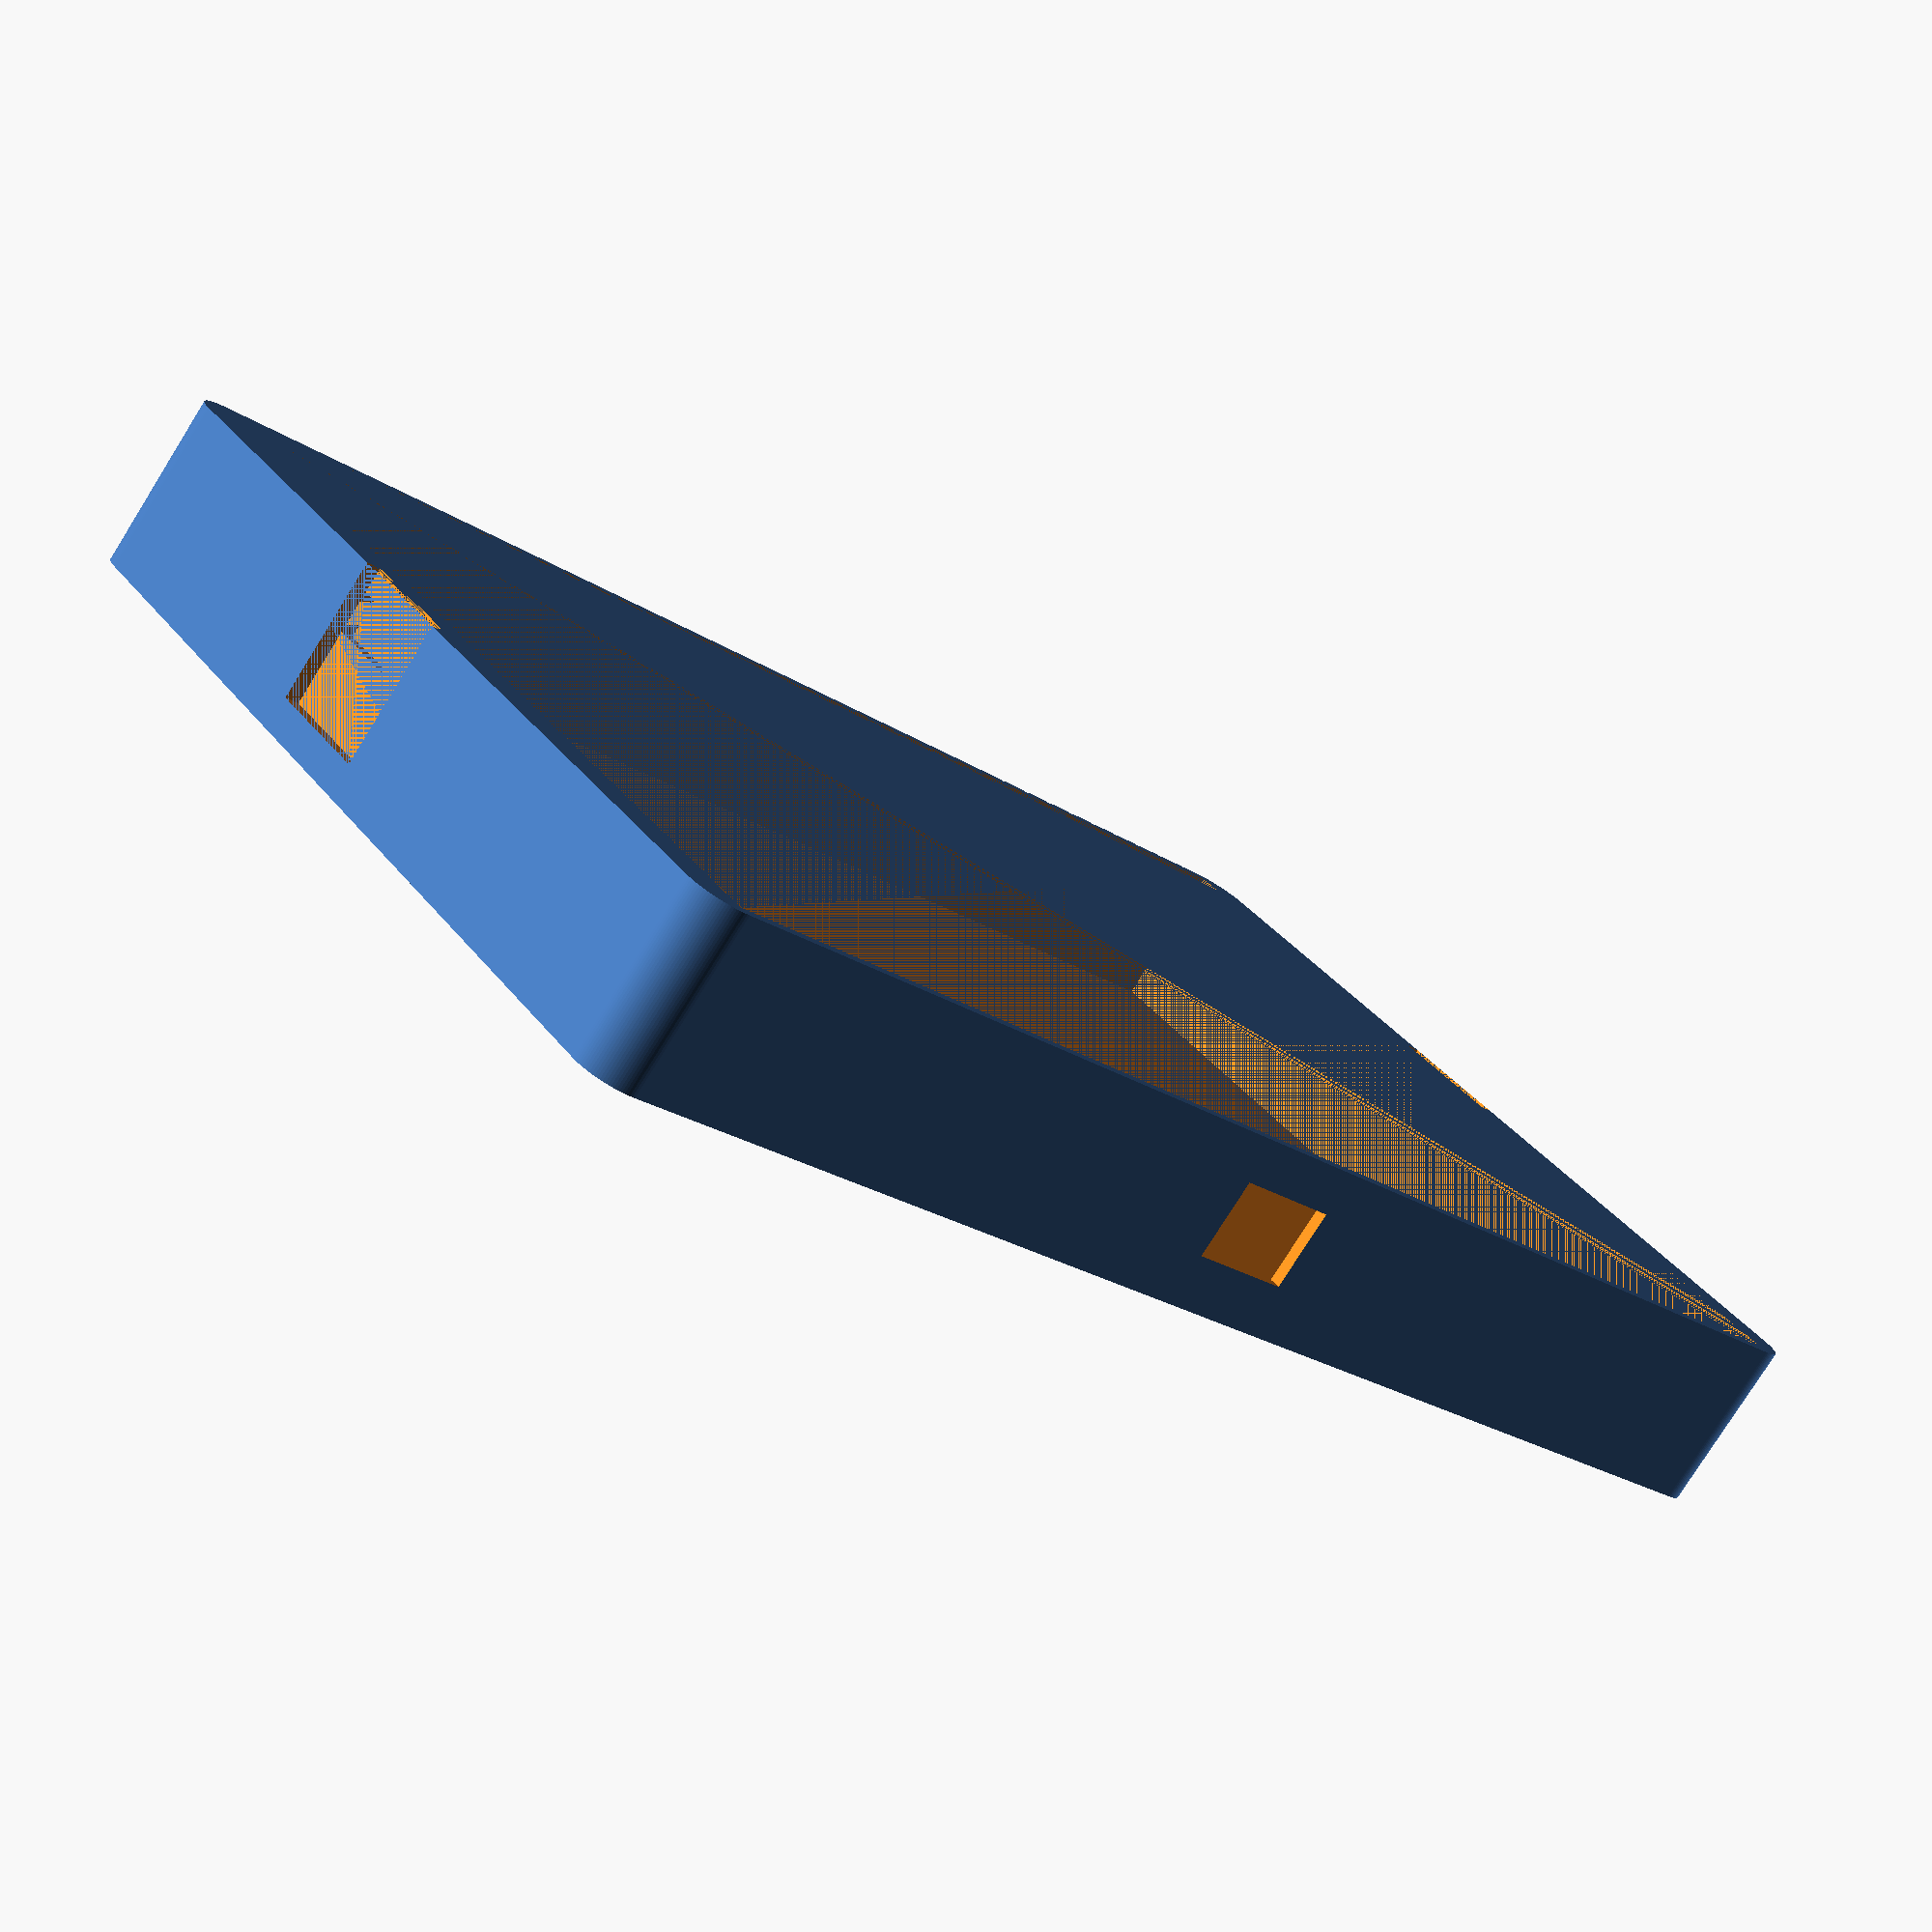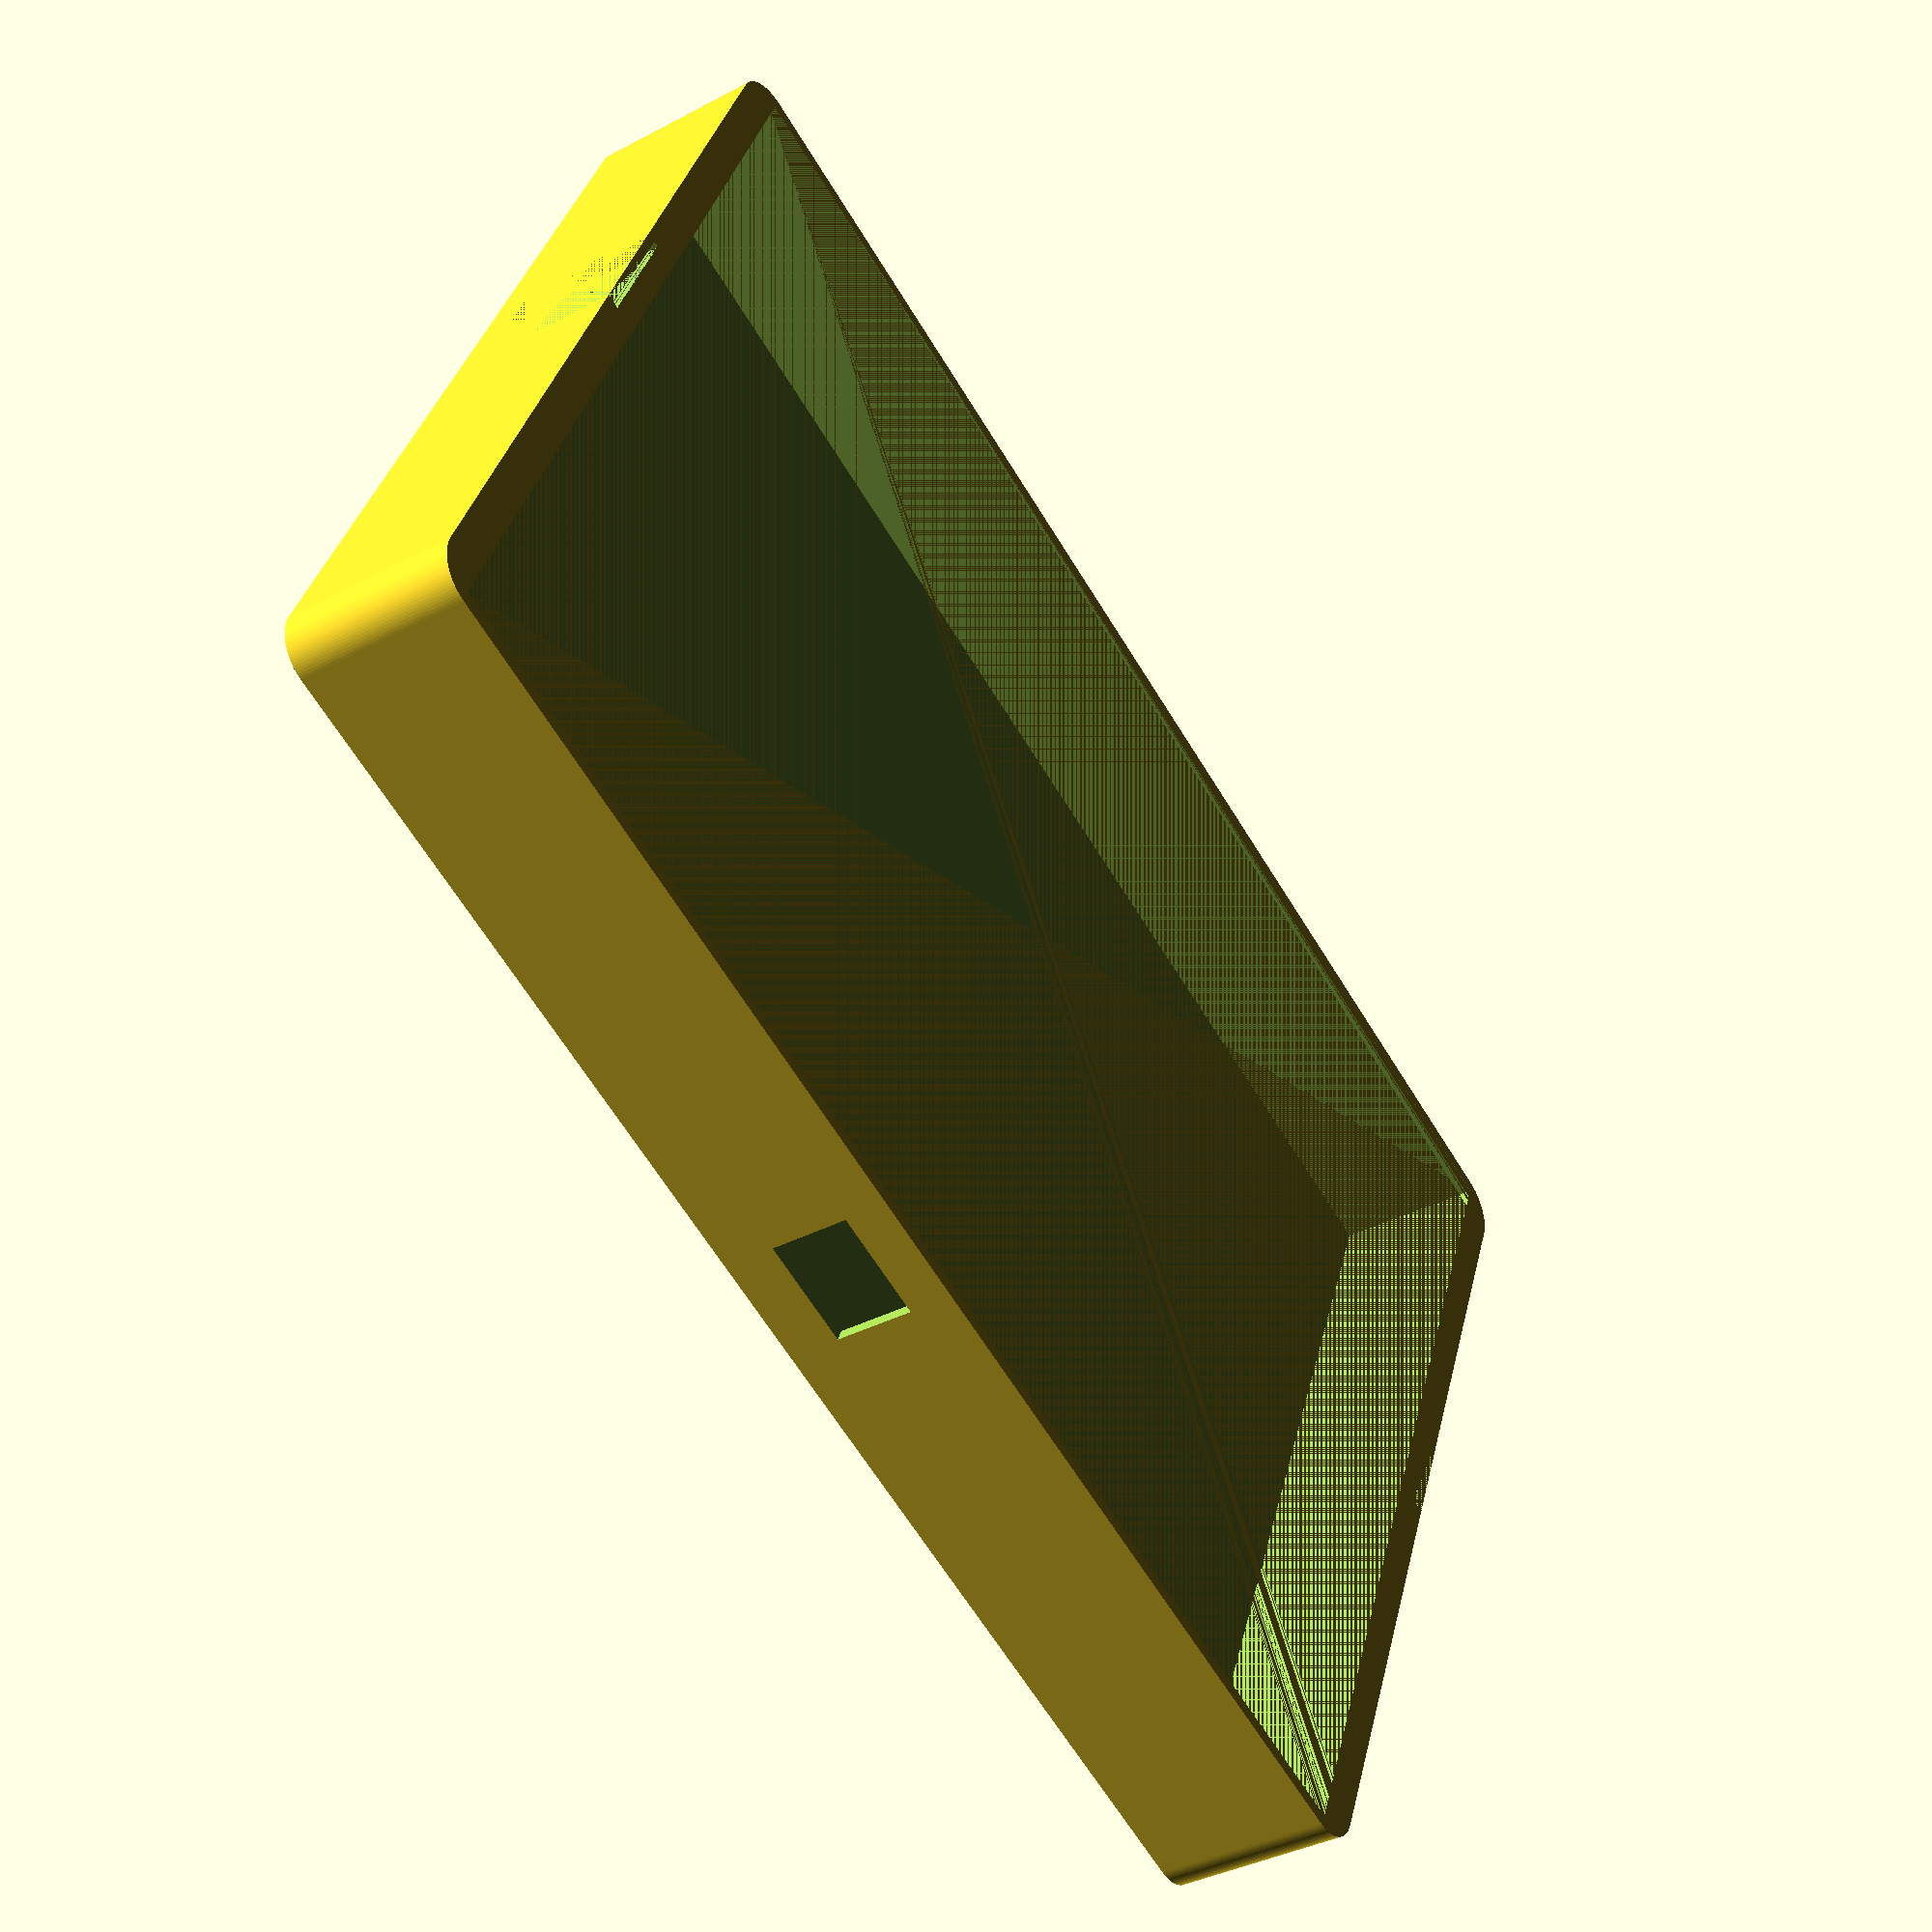
<openscad>
/*
    Move your ONT elsewhere.
    Copyright (C) 2023 FloppyDisk
    https://github.com/flpydsk/ONTFibreBox.git

    This program is free software: you can redistribute it and/or modify
    it under the terms of the GNU General Public License as published by
    the Free Software Foundation, either version 3 of the License, or
    (at your option) any later version.

    This program is distributed in the hope that it will be useful,
    but WITHOUT ANY WARRANTY; without even the implied warranty of
    MERCHANTABILITY or FITNESS FOR A PARTICULAR PURPOSE.  See the
    GNU General Public License for more details.

    You should have received a copy of the GNU General Public License
    along with this program.  If not, see <https://www.gnu.org/licenses/>.
*/

//Change me if you have multiple ONT's
DoYouWant2=false;

//Do not change stuff below this line
$fn=100;
Length=124;
Width=178+3;
Hight=20; //33
WallThickness=1.5;
Roundness=10;
ClipX=16;
ClipY=1.8;
ClipZ=17;
Offset=-7;
ClipFeatureX=16;
ClipFeatureY=1.5;
ClipFeatureZ=5;
ClipFeatureOffsetZ=3;
PlugWidth=13;
PlugHight=9.5;

main();

module main() {
  difference() {
    minkowski() {
      cube([Length-Roundness,Width-Roundness,Hight],center=true);
      cylinder(d=Roundness);
    }
    translate([0, 0, -WallThickness/2]) {
      cube([Length-WallThickness*2,Width-2*(ClipFeatureY+ClipY)-2*WallThickness,Hight-WallThickness],center=true);
    }
  translate([Offset, 0, 0]) {
    union(){
      translate([0, -ClipFeatureY/2+Width/2-ClipY, ClipFeatureZ/2-Hight/2+ClipFeatureOffsetZ]) {
        cube([ClipFeatureX,ClipFeatureY,ClipFeatureZ],center=true);
      }
      translate([0, -Width/2+ClipY/2, (ClipZ/2)-Hight/2]) {
        cube([ClipX,ClipY,ClipZ],center=true);
      }
    }
    union(){
      translate([0, ClipFeatureY/2-Width/2+ClipY, ClipFeatureZ/2-Hight/2+ClipFeatureOffsetZ]) {
        cube([ClipFeatureX,ClipFeatureY,ClipFeatureZ],center=true);
      }
      translate([0, Width/2-ClipY/2, (ClipZ/2)-Hight/2]) {
        cube([ClipX,ClipY,ClipZ],center=true);
      }
    }
  }

    if(DoYouWant2) {
      translate([Length/2,PlugWidth*2.5, 0]) {
        cube([WallThickness*4,PlugWidth,PlugHight],center=true);
      }
      translate([Length/2,-PlugWidth*2.5, 0]) {
        cube([WallThickness*4,PlugWidth,PlugHight],center=true);
      }
    } else {
      translate([Length/2, 0, 0]) {
        cube([WallThickness*4,PlugWidth,PlugHight],center=true);
      }
    }
  }
}

</openscad>
<views>
elev=258.6 azim=307.1 roll=32.1 proj=p view=wireframe
elev=37.3 azim=67.2 roll=124.4 proj=p view=wireframe
</views>
